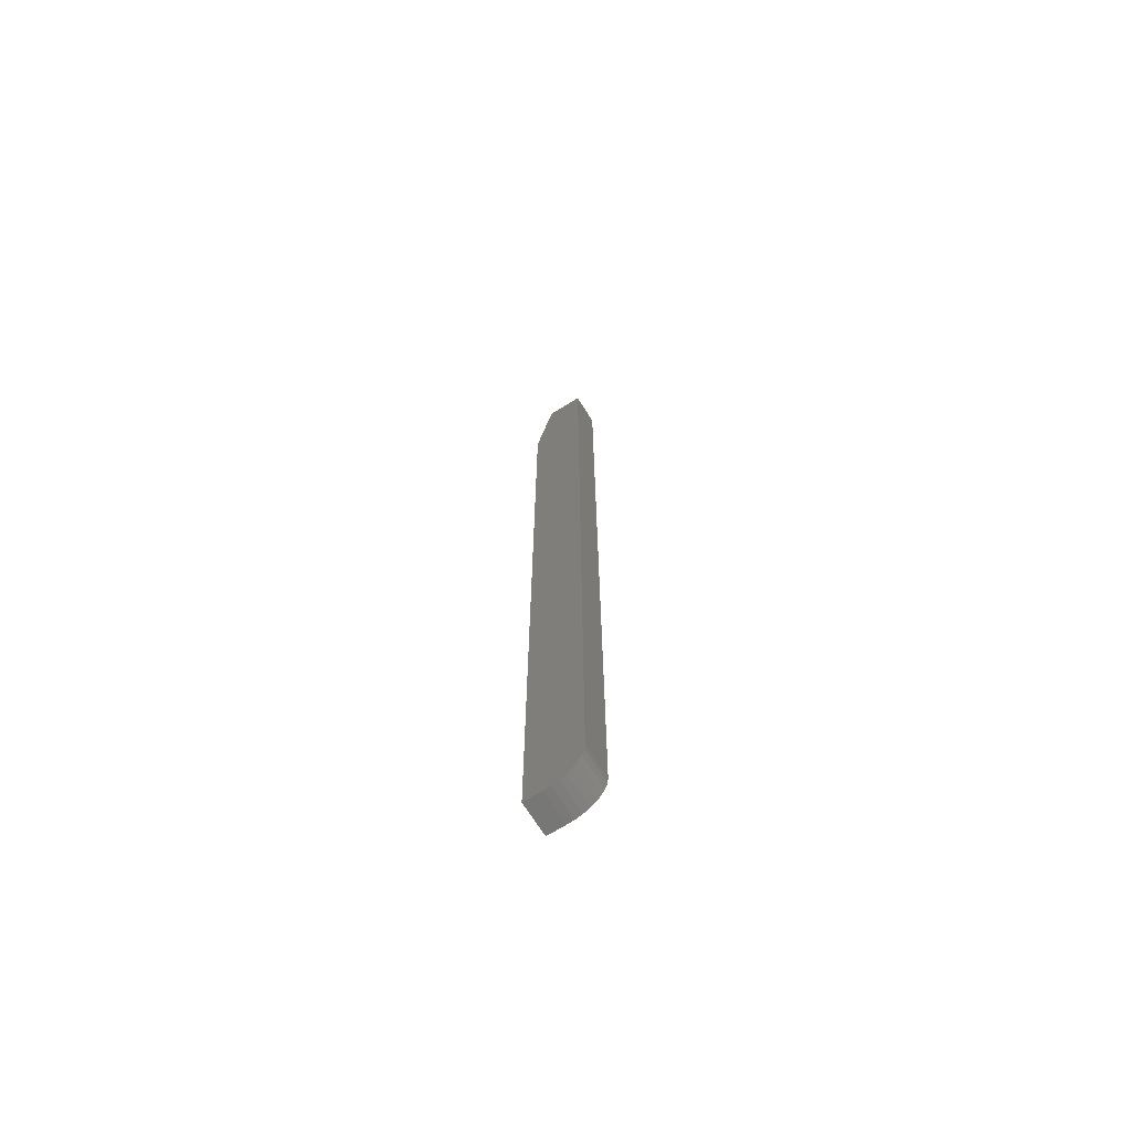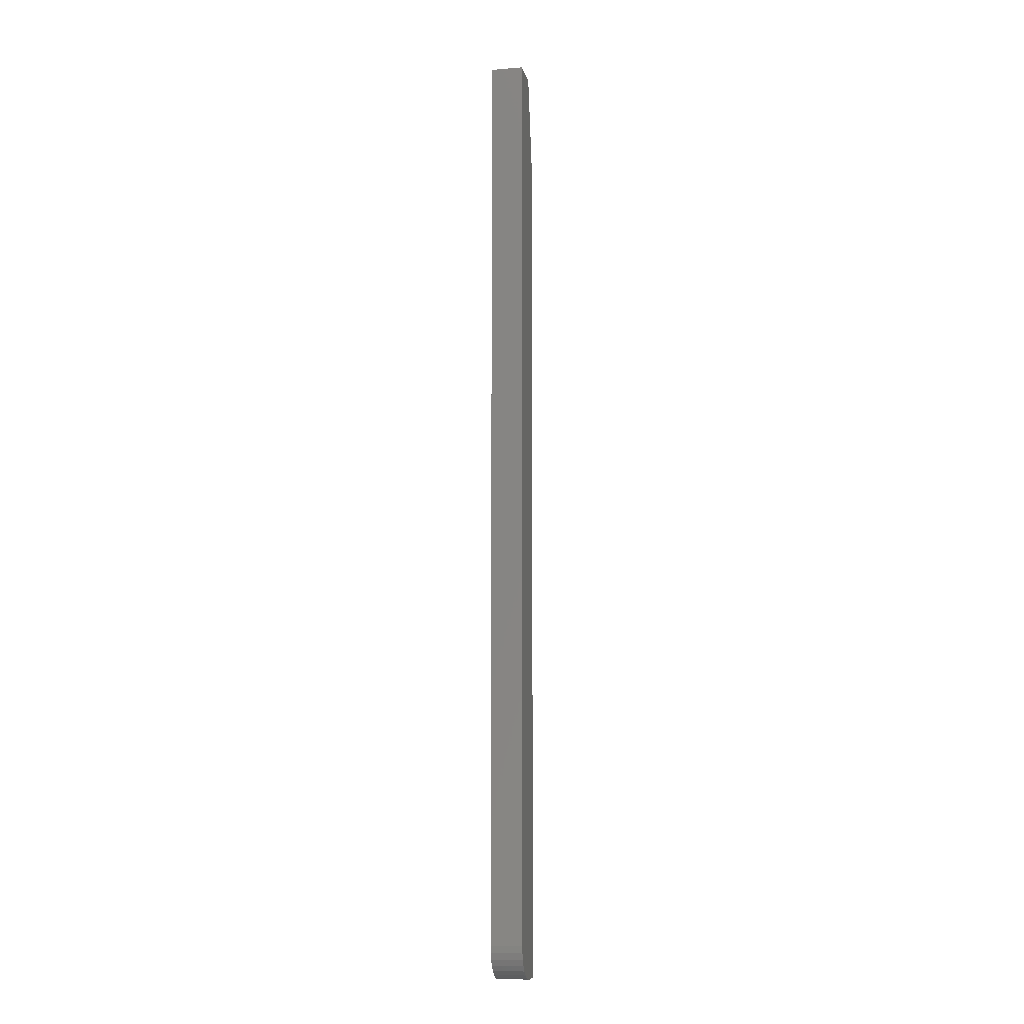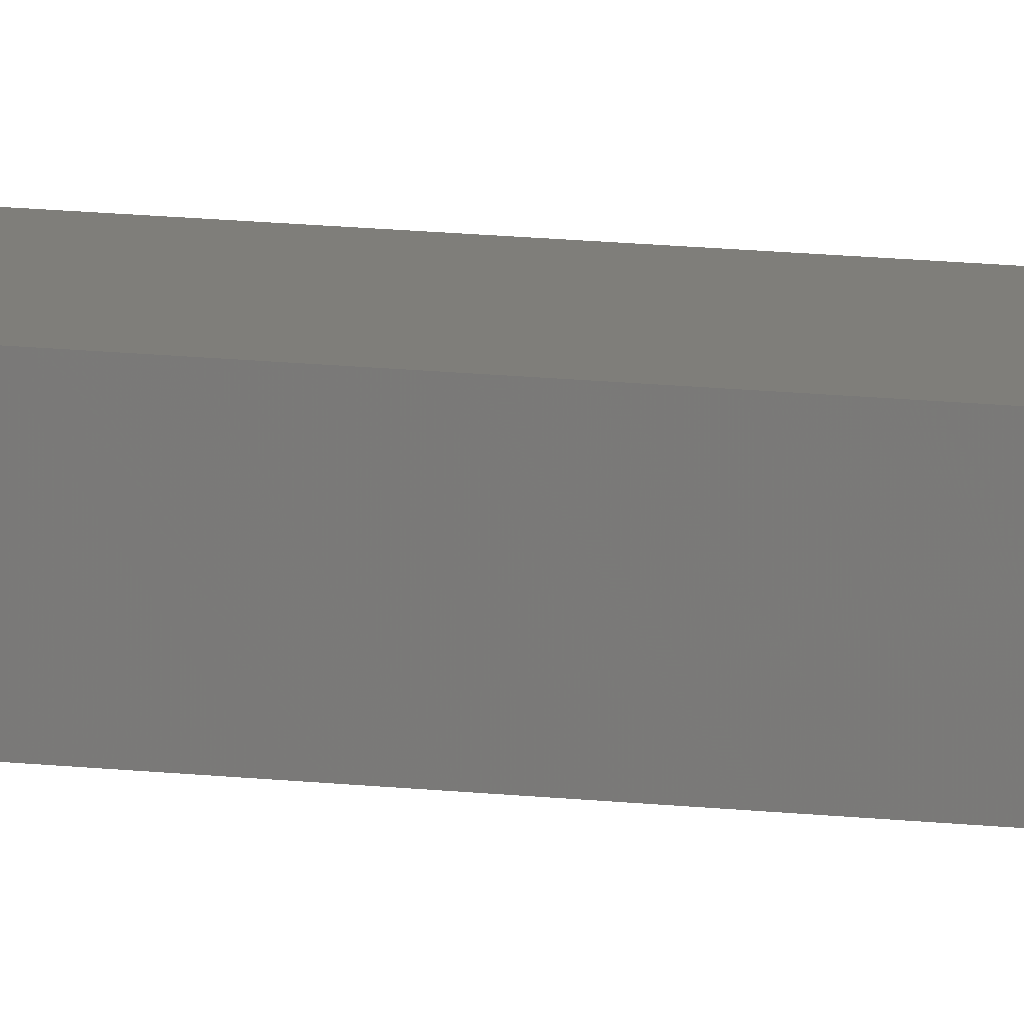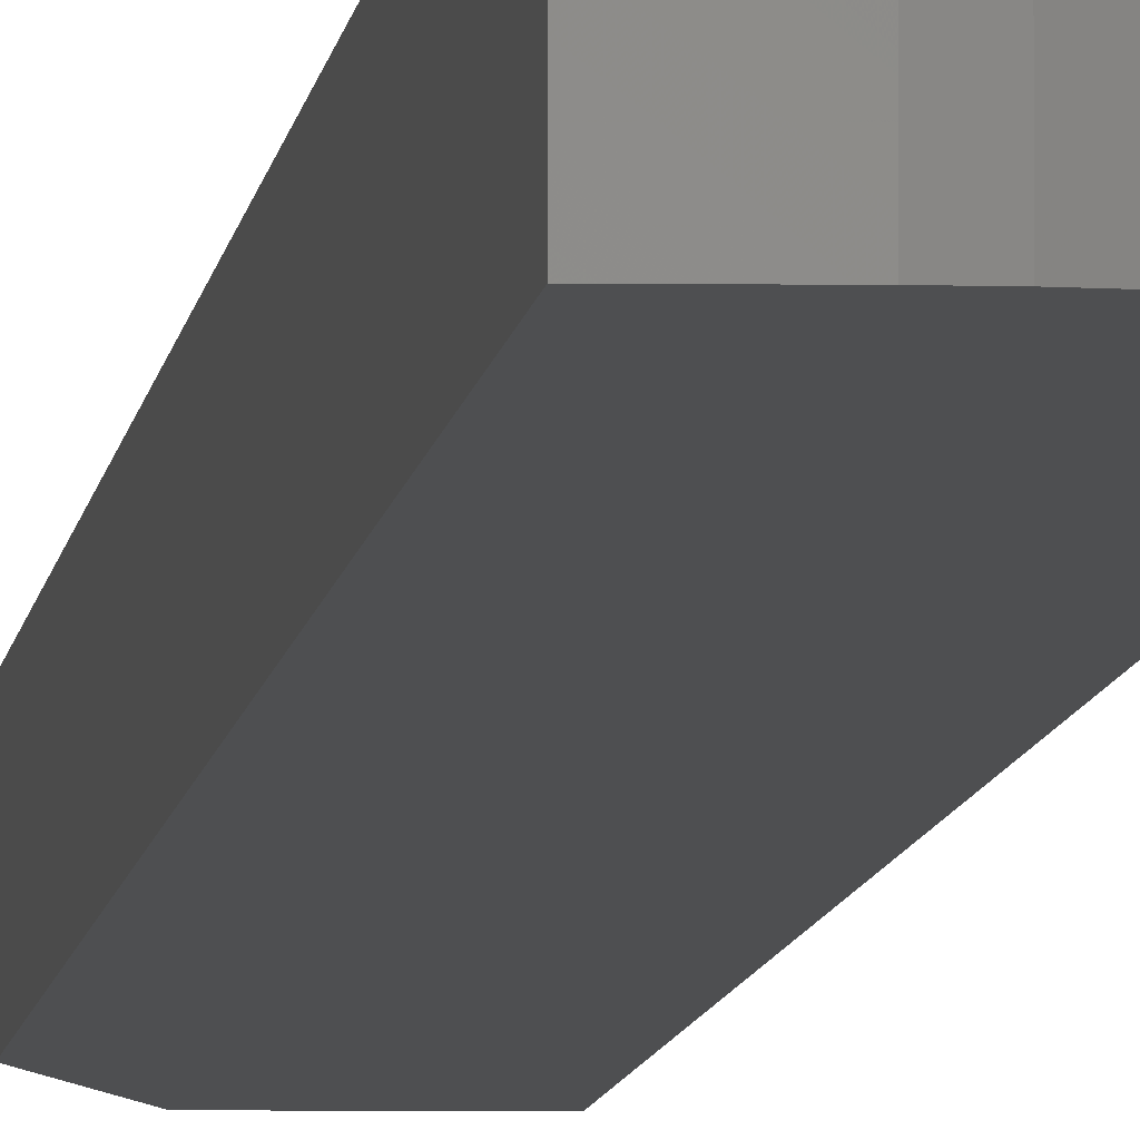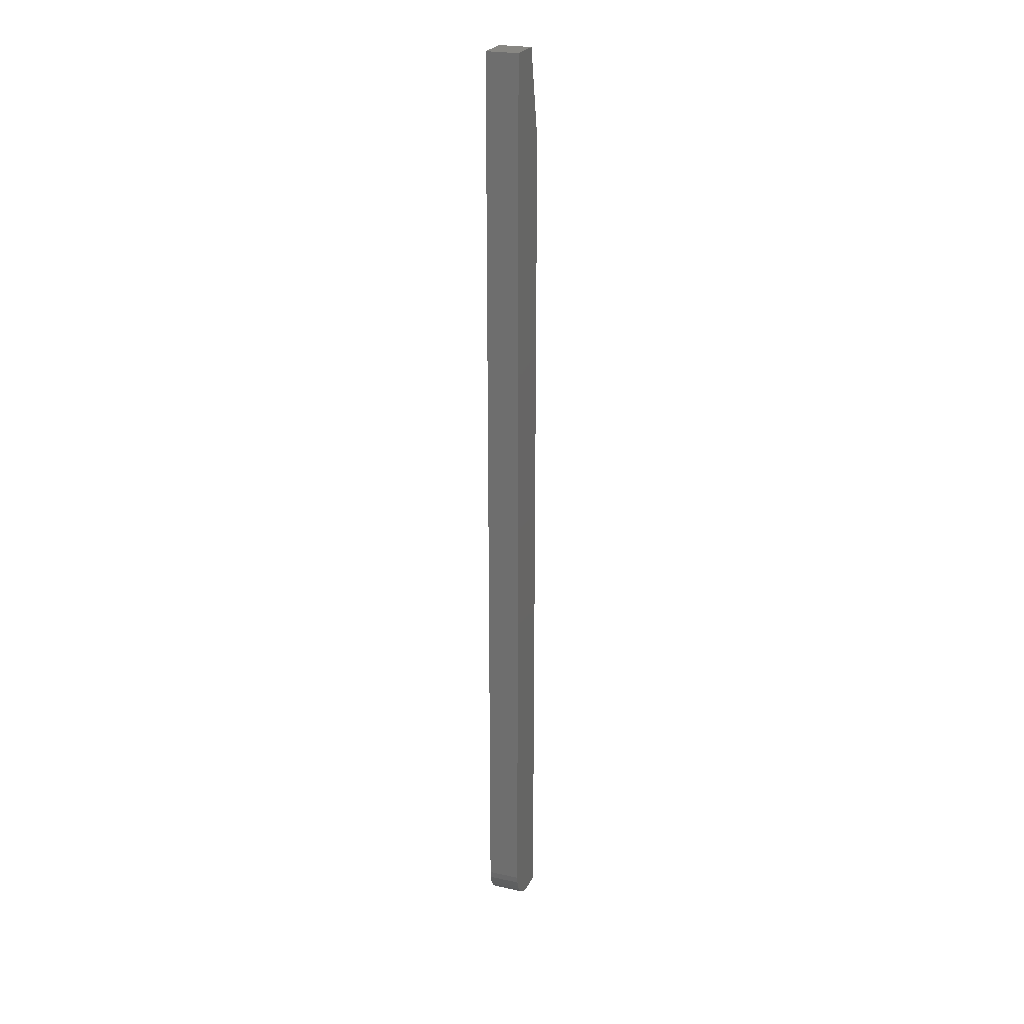
<metadata>
{"format":"stl","ext":"stl","renderer":"f3d","projection":"perspective","resolution":1024,"background":"white","views":[{"elev":-69.1,"azim":-148.1,"up":"+Z"},{"elev":-8.5,"azim":-78.1,"up":"+Z"},{"elev":11.4,"azim":-72.8,"up":"+Y"},{"elev":-3.7,"azim":176.9,"up":"+Y"},{"elev":24.2,"azim":-70.1,"up":"+Z"}]}
</metadata>
<code>
# stl→obj: 26 verts, 48 faces
v 0.007812 0.0125 -0.4141
v -0.004146 0.0125 -0.4117
v 0.02344 0.0125 -0.4141
v 0.001716 0.0125 -0.4135
v -0.01817 0.0125 -0.4002
v -0.02106 0.0125 -0.3948
v -0.009549 0.0125 -0.4088
v -0.01428 0.0125 -0.4049
v -0.02284 0.0125 -0.3889
v -0.02344 0.0125 -0.3828
v 0.02344 0.0125 0.3359
v -0.02344 0.0125 0.4141
v 0.007812 0.0125 0.4141
v -0.009549 -0.01562 -0.4088
v -0.02106 -0.01562 -0.3948
v -0.01817 -0.01562 -0.4002
v -0.01428 -0.01562 -0.4049
v -0.02284 -0.01562 -0.3889
v -0.004146 -0.01562 -0.4117
v 0.001716 -0.01562 -0.4135
v 0.007812 -0.01562 -0.4141
v 0.02344 -0.01562 -0.4141
v -0.02344 -0.01562 -0.3828
v -0.02344 -0.01562 0.4141
v 0.02344 -0.01562 0.3359
v 0.007812 -0.01562 0.4141
f 1 2 3
f 1 4 2
f 5 6 7
f 7 8 5
f 9 10 3
f 9 3 2
f 9 2 7
f 9 7 6
f 3 10 11
f 11 10 12
f 11 12 13
f 14 15 16
f 14 16 17
f 18 15 14
f 18 14 19
f 18 19 20
f 18 20 21
f 18 21 22
f 18 22 23
f 23 22 24
f 24 22 25
f 24 25 26
f 21 1 22
f 22 1 3
f 10 23 12
f 12 23 24
f 1 21 4
f 4 21 20
f 4 20 2
f 2 20 19
f 2 19 7
f 7 19 14
f 7 14 8
f 8 14 17
f 8 17 5
f 5 17 16
f 5 16 6
f 6 16 15
f 6 15 9
f 9 15 18
f 9 18 10
f 10 18 23
f 24 26 12
f 12 26 13
f 22 3 25
f 25 3 11
f 11 13 25
f 25 13 26

</code>
